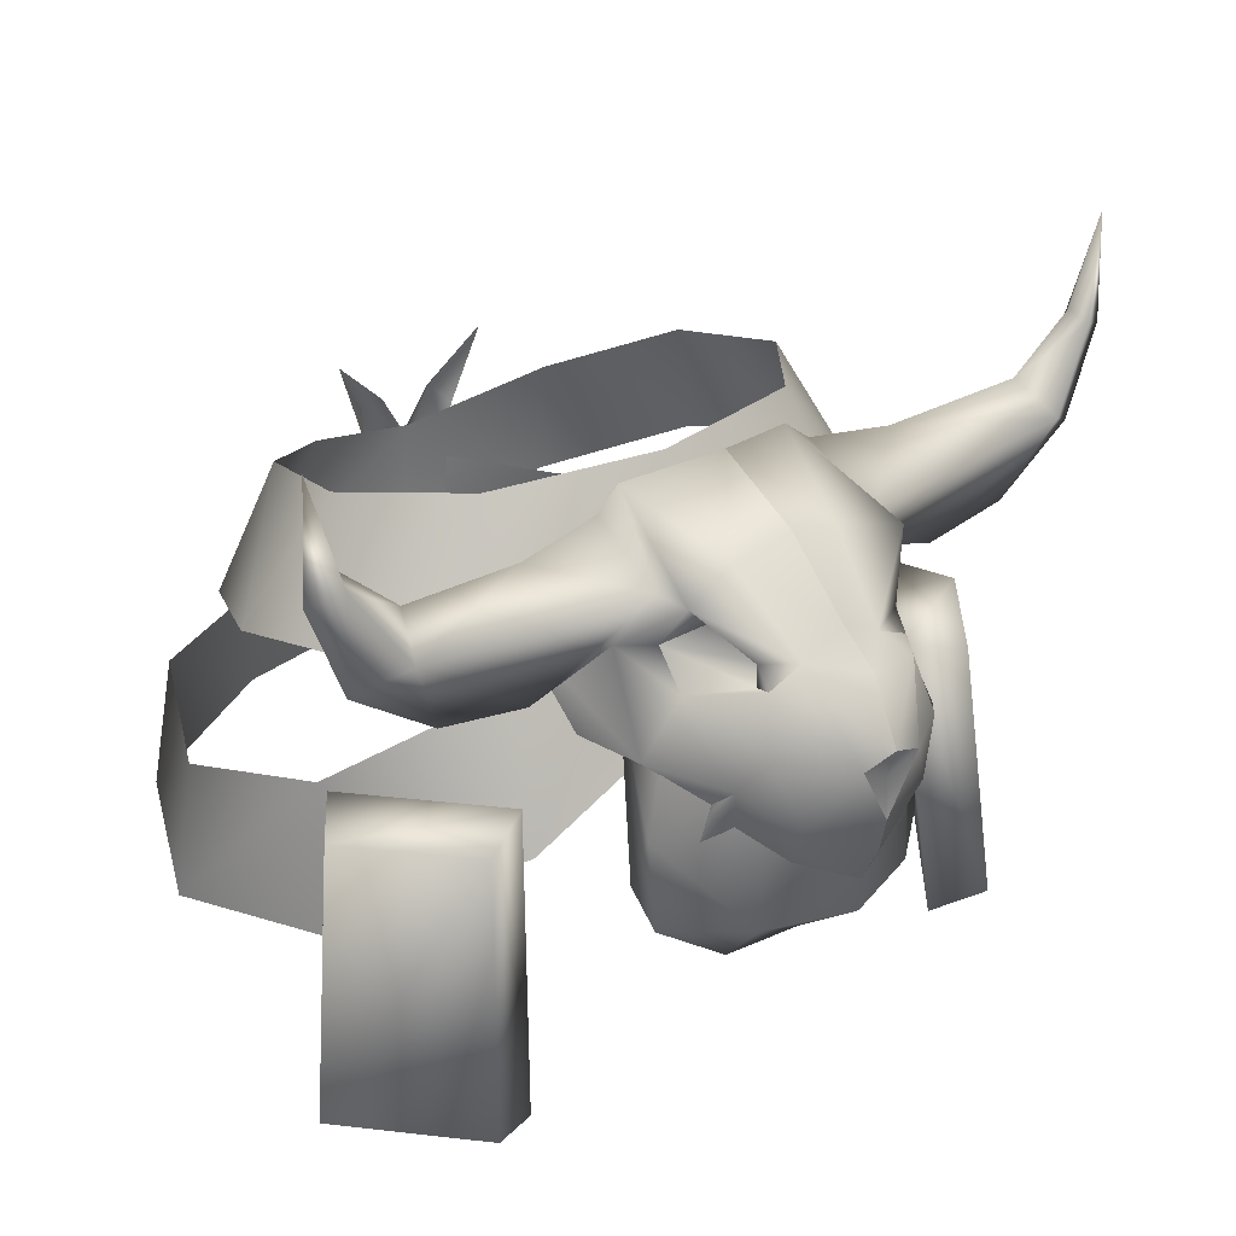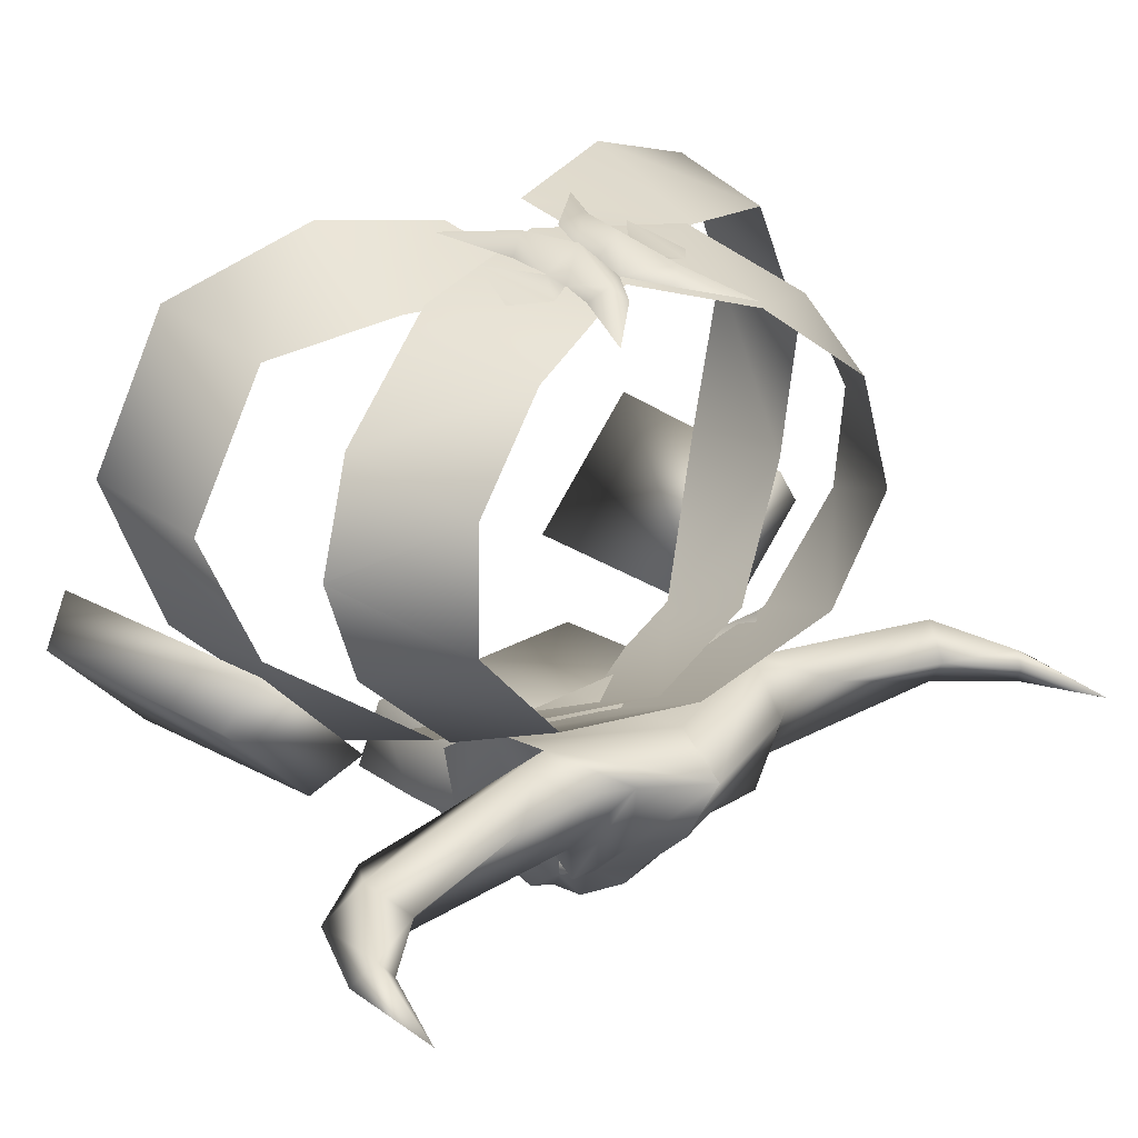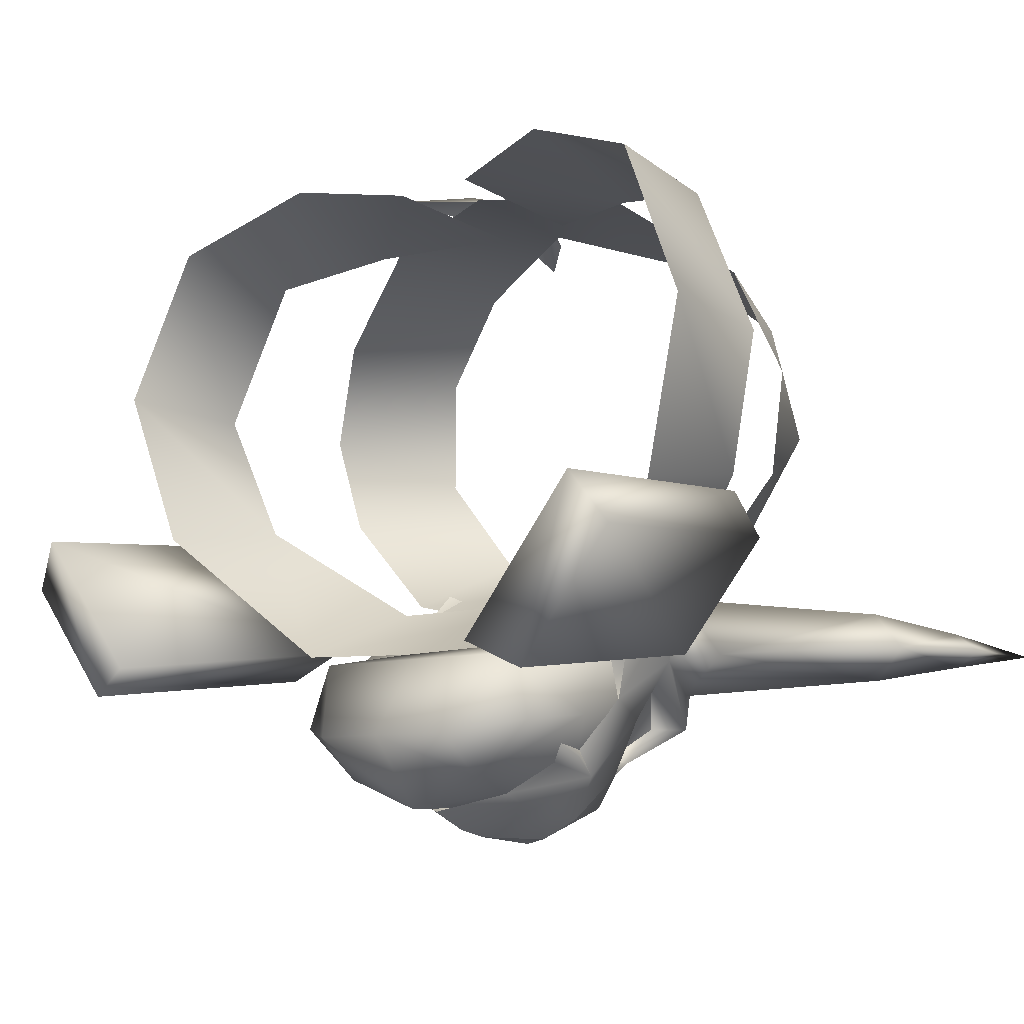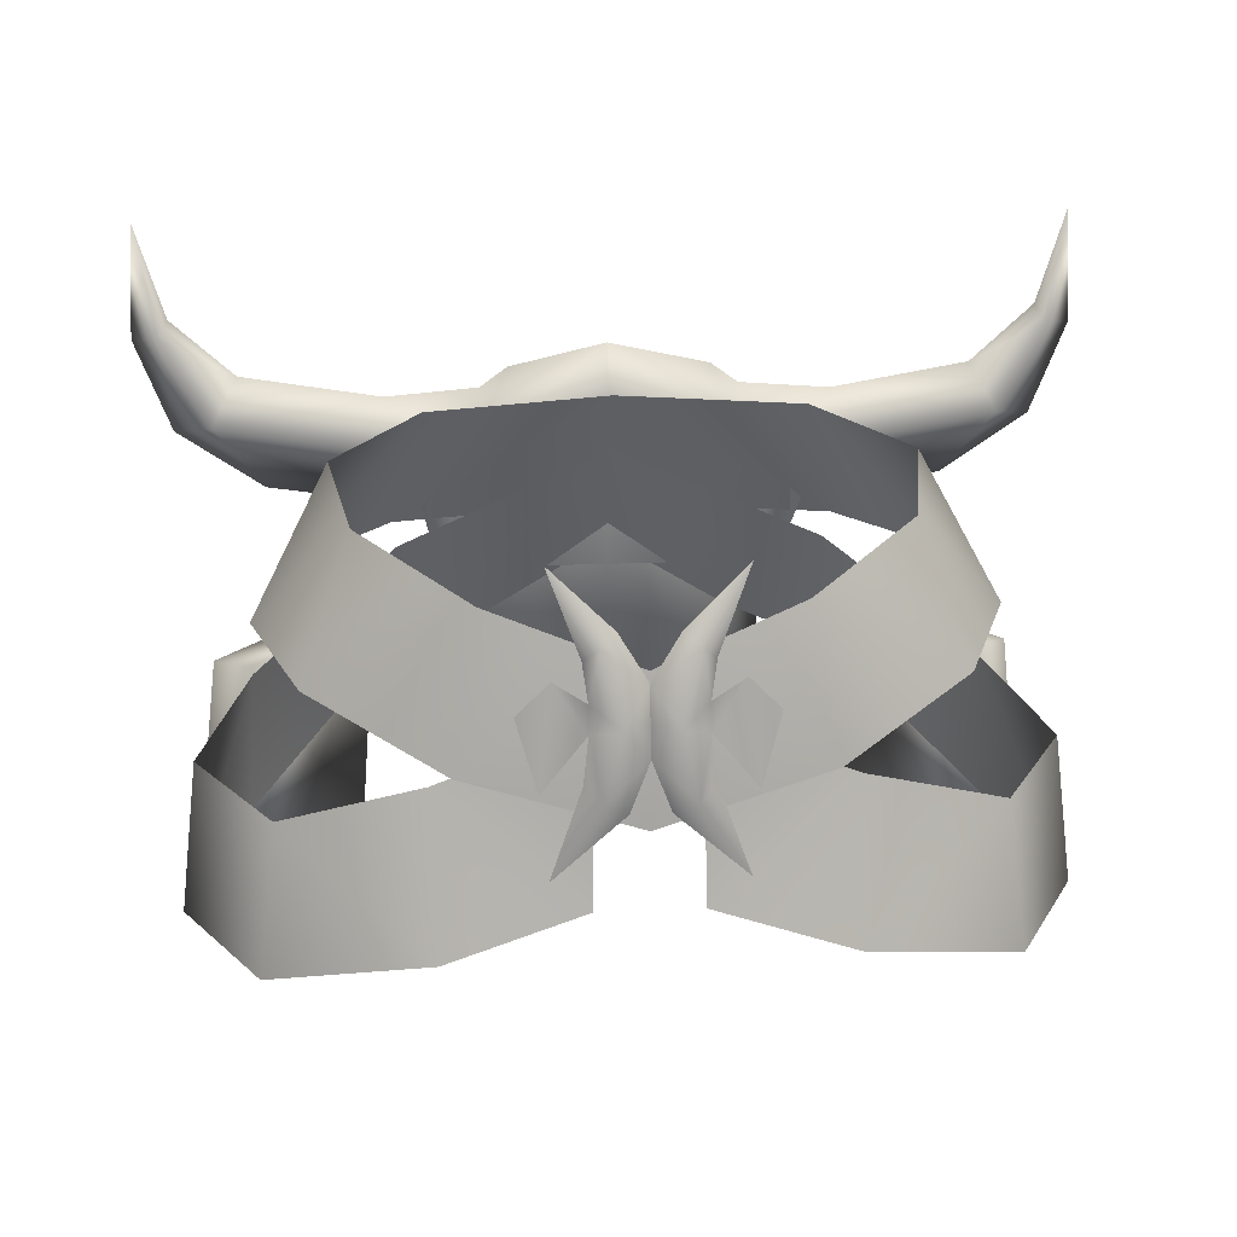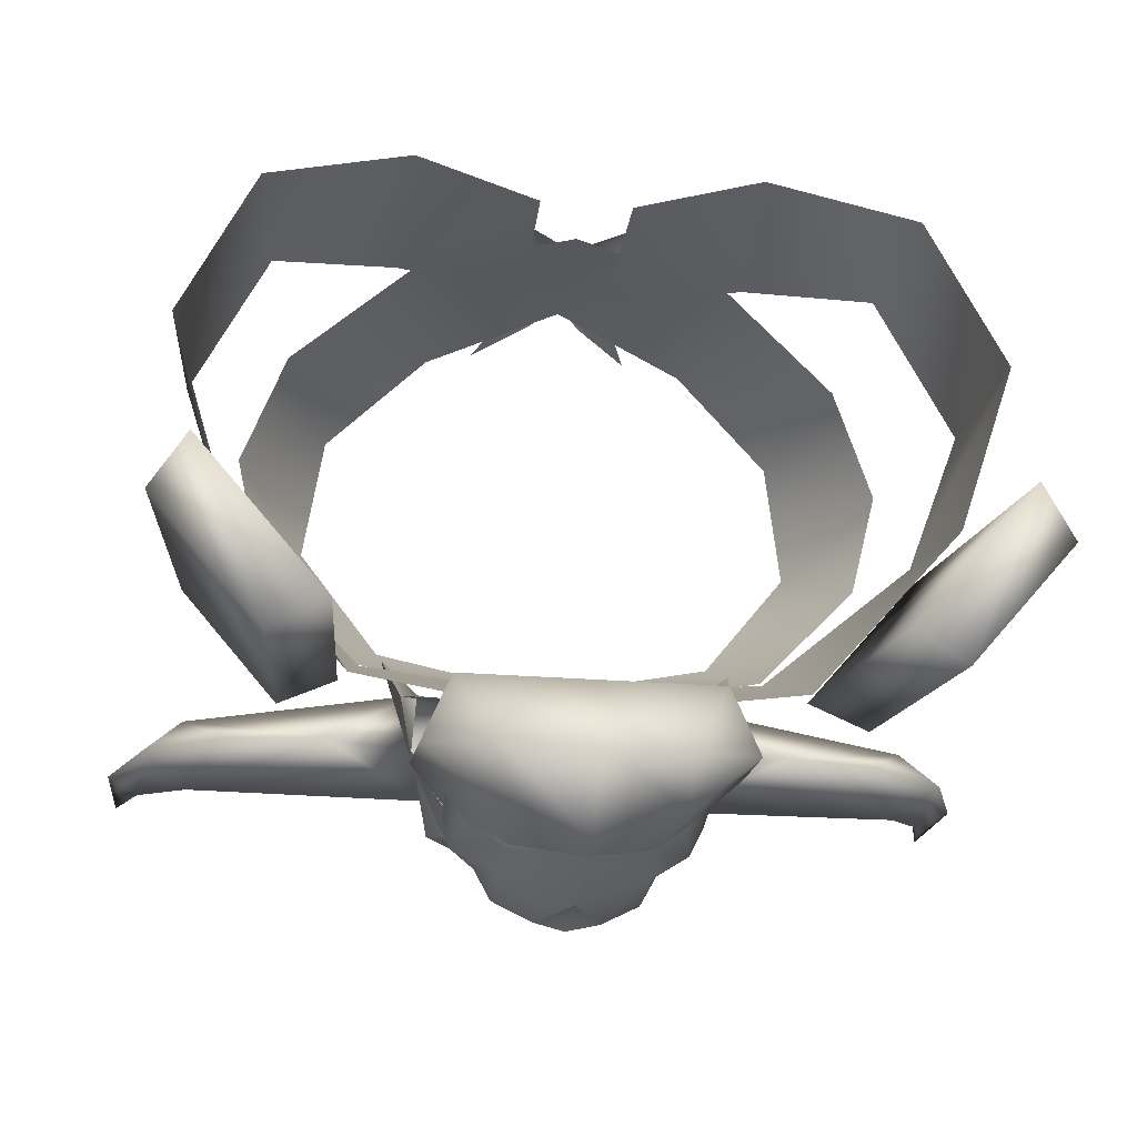
<metadata>
{"format":"obj","ext":"obj","renderer":"f3d","projection":"perspective","resolution":1024,"background":"white","views":[{"elev":28.5,"azim":140.3,"up":"+Y"},{"elev":28.1,"azim":139.6,"up":"+Z"},{"elev":-8.2,"azim":42.1,"up":"+Z"},{"elev":21.0,"azim":-4.4,"up":"+Y"},{"elev":-22.4,"azim":-8.3,"up":"+Z"}]}
</metadata>
<code>
g mesh00
v 13.71 -12.28 -15.18
v 12.57 -3.964 -11.72
v 20.91 -9.284 -5.54
v 0 1.976 -10.84
v -13.71 -12.28 -15.18
v -12.57 -3.964 -11.72
v -20.91 -9.284 -5.54
v 12.57 -3.964 -11.72
v 13.71 -12.28 -15.18
v 0 1.976 -10.84
v 0 -6.164 -15.16
v -13.71 -12.28 -15.18
f 1 2 3
f 4 5 6
f 6 5 7
f 8 9 10
f 10 9 11
f 10 11 12
v -13.71 -12.28 -15.18
v -21.52 -18.42 -6.78
v -20.91 -9.284 -5.54
v -24.79 -19.61 3.54
v -23.82 -10.91 2.83
v -20.11 -18.7 13.52
v -19.13 -10.22 12.4
v -10.89 -16.5 16.92
v -11.17 -7.891 13.82
v -2.908 -14.39 15.62
v -2.791 -4.359 14.49
f 13 14 15
f 15 14 16
f 15 16 17
f 17 16 18
f 17 18 19
f 19 18 20
f 19 20 21
f 21 20 22
f 21 22 23
v 2.791 -4.359 14.49
v 2.908 -14.39 15.62
v 11.17 -7.891 13.82
v 10.89 -16.5 16.92
v 19.13 -10.22 12.4
v 20.11 -18.7 13.52
v 23.82 -10.91 2.83
v 24.79 -19.61 3.54
v 20.91 -9.284 -5.54
v 21.52 -18.42 -6.78
v 13.71 -12.28 -15.18
f 24 25 26
f 26 25 27
f 26 27 28
f 28 27 29
f 28 29 30
f 30 29 31
f 30 31 32
f 32 31 33
f 32 33 34
v 19.01 -2.5 -4.52
v 16.06 4.8 -0.9997
v 20.48 -3.289 1.879
v 14.82 3.5 6.48
v 20.48 -3.289 1.879
v 3.093 -3.149 14.93
v 3.093 -4.771 15.12
v 4.953 -1.919 14.88
v 5.647 -7.85 15.42
v 6.812 -3.932 14.47
v -6.812 -3.932 14.47
v -5.647 -7.85 15.42
v -4.953 -1.919 14.88
v -3.093 -4.771 15.12
v -3.093 -3.149 14.93
v -1.501 -3.867 16.91
v 0 -2.074 15.04
v -2.572 0.06079 15.75
v -1.641 0.6324 14.81
v -5.204 3.938 14.01
v 1.501 -3.867 16.91
v 0 -5.891 15.82
v 2.394 -7.945 16.72
v 1.094 -8.781 15.98
v 5.204 -12.45 16
v 10.9 5.5 -7.4
v 12.84 -2.16 -10.92
v 0 5.6 -9.58
v 17.7 -4.576 8.62
v 8.494 0.9996 11.78
v 9.963 -7.28 14.33
v 0 -1.52 14.72
v -5.204 -12.45 16
v -1.094 -8.781 15.98
v -2.394 -7.945 16.72
v 0 -5.891 15.82
v 0 -4.181 15.29
v -3.401 -0.949 14.66
v -3.093 -3.149 14.93
v -3.093 -4.771 15.12
v -3.401 -7.436 15.4
v 5.204 3.938 14.01
v 1.641 0.6324 14.81
v 2.572 0.06079 15.75
v 0 -2.074 15.04
v 0 -4.181 15.29
v 3.401 -7.436 15.4
v 3.093 -4.771 15.12
v 3.093 -3.149 14.93
v 3.401 -0.949 14.66
v 0 -2.259 -13.68
v -12.84 -2.16 -10.92
v -10.9 5.5 -7.4
v -19.01 -2.5 -4.52
v -16.06 4.8 -0.9997
v -20.48 -3.289 1.879
v -14.82 3.5 6.48
v -17.7 -4.576 8.62
v -8.494 0.9996 11.78
v -9.963 -7.28 14.33
v 0 -9.88 15.71
f 35 36 37
f 36 38 39
f 40 41 42
f 42 41 43
f 42 43 44
f 45 46 47
f 47 46 48
f 47 48 49
f 50 51 52
f 52 51 53
f 52 53 54
f 55 56 57
f 57 56 58
f 57 58 59
f 36 35 60
f 60 35 61
f 60 61 62
f 37 38 63
f 63 38 64
f 63 64 65
f 65 64 66
f 67 68 69
f 69 68 70
f 69 70 50
f 50 70 71
f 50 71 51
f 54 72 52
f 52 72 73
f 52 73 50
f 50 73 74
f 50 74 69
f 69 74 75
f 69 75 67
f 76 77 78
f 78 77 79
f 78 79 55
f 55 79 80
f 55 80 56
f 59 81 57
f 57 81 82
f 57 82 55
f 55 82 83
f 55 83 78
f 78 83 84
f 78 84 76
f 61 85 62
f 62 85 86
f 62 86 87
f 87 86 88
f 87 88 89
f 89 88 90
f 89 90 91
f 91 90 92
f 91 92 93
f 93 92 94
f 93 94 66
f 66 94 95
f 66 95 65
v -23.24 -27.67 -7.644
v -15.47 -27.66 -16.71
v -14.11 -9.282 -14.66
v -17.64 -10.07 -16.56
v -14.11 -9.282 -14.66
v -18.91 -26.77 -18.38
v -15.47 -27.66 -16.71
v -23.24 -27.67 -7.644
v -21 -9.282 -6.607
v -25.42 -26.77 -10.79
v -23.42 -10.07 -9.809
v -25.42 -26.77 -10.79
v -23.42 -10.07 -9.809
v -21 -9.282 -6.607
f 96 97 98
f 99 100 101
f 101 100 102
f 103 104 105
f 105 104 106
f 97 96 101
f 101 96 107
f 101 107 99
f 99 107 108
f 99 108 98
f 98 108 109
f 98 109 96
v 17.64 -10.07 -16.56
v 18.91 -26.77 -18.38
v 14.11 -9.282 -14.66
v 15.47 -27.66 -16.71
v 14.11 -9.282 -14.66
v 15.47 -27.66 -16.71
v 23.24 -27.67 -7.644
v 23.24 -27.67 -7.644
v 25.42 -26.77 -10.79
v 21 -9.282 -6.607
v 23.42 -10.07 -9.809
v 21 -9.282 -6.607
v 23.42 -10.07 -9.809
v 25.42 -26.77 -10.79
v 23.24 -27.67 -7.644
v 15.47 -27.66 -16.71
f 110 111 112
f 112 111 113
f 114 115 116
f 117 118 119
f 119 118 120
f 116 121 114
f 114 121 122
f 114 122 110
f 110 122 123
f 110 123 111
f 111 123 124
f 111 124 125
v 0 3.928 -12.08
v -10.15 -6.349 -14.4
v 0 -6.349 -14.4
v -4.955 -0.3647 -22.71
v -4.925 -1.617 -23.58
v -4.752 -1.887 -22.53
v -7.642 2.779 -20.39
v -5.538 1.532 -20.37
v -7.276 -0.5133 -17.67
v 0 -6.658 -27.54
v 1.997 -5.612 -27.8
v 0 -9.343 -27.66
v -14.51 -2.36 -15.91
v -8.977 -0.6898 -15.95
v -8.53 1.24 -11.58
v 7.276 -0.5133 -17.67
v 3.964 -0.8291 -22.31
v 5.538 1.532 -20.37
v 7.276 -0.5133 -17.67
v 8.977 -0.6898 -15.95
v 7.615 -2.477 -19.88
v -5.893 6.529 -12.73
v -7.549 5.267 -12.92
v -8.53 1.24 -11.58
v 25.43 8.985 -15.41
v 21.59 5.62 -15.06
v 25.95 8.041 -14.62
v 23.05 2.952 -13.48
v 25.46 2.136 -15.82
v -27.62 7.753 -15.79
v -25.46 2.136 -15.82
v -25.95 8.041 -14.62
v -23.06 2.952 -13.48
v -21.59 5.62 -15.06
v -25.46 2.136 -15.82
v -20.22 -1.469 -15.86
v -23.06 2.952 -13.48
v 23.05 2.952 -13.48
v 20.22 -1.469 -15.86
v 25.46 2.136 -15.82
v -25.75 8.412 -16.73
v -27.23 14.67 -15.77
v -25.43 8.985 -15.41
v 25.74 8.412 -16.73
v 27.23 14.67 -15.77
v 27.61 7.753 -15.79
v 8.53 1.24 -11.58
v 10.15 -6.349 -14.4
v 11.04 -1.028 -10.18
v -11.04 -1.028 -10.18
v 0 7.387 -14.46
v 5.893 6.529 -12.73
v 0 7.387 -14.46
v 9.338 -6.468 -18.73
v 7.363 -8.13 -22.07
v 7.178 -6.704 -23.76
v 0 -11.46 -27.18
v 0 -9.343 -27.66
v 4.431 -9.374 -25.92
v 1.997 -5.612 -27.8
v 7.642 2.779 -20.39
v 7.712 2.724 -18.08
v 7.549 5.267 -12.92
v -7.178 -6.704 -23.76
v -7.364 -8.13 -22.07
v -9.338 -6.468 -18.73
v 7.711 -8.547 -22.55
v 7.363 -8.13 -22.07
v -7.364 -8.13 -22.07
v -7.711 -8.547 -22.55
v -1.997 -5.612 -27.8
v 0 -9.343 -27.66
v -4.431 -9.374 -25.92
v 0 -11.46 -27.18
v 0 -1.042 -26.18
v 0 -4.898 -28.09
v -3.339 -1.476 -25.75
v 0 -1.042 -26.18
v 3.348 -1.476 -25.75
v 0 -4.898 -28.09
v -2.704 -0.6248 -23.71
v -3.964 -0.8291 -22.31
v -10.15 -6.349 -14.4
v -11.04 -1.028 -10.18
v -3.683 3.655 -19.28
v 0 7.387 -14.46
v 0 4.623 -19.71
v 2.715 -0.6248 -23.7
v 0 0.7421 -23.82
v 3.683 3.655 -19.28
v 0 4.623 -19.71
v 0 7.387 -14.46
v 0 -4.898 -28.09
v 0 -6.658 -27.54
v -1.997 -5.612 -27.8
v 0 -9.343 -27.66
v 0 -4.898 -28.09
v 11.04 -1.028 -10.18
v 10.15 -6.349 -14.4
v 9.761 -15.98 -20.46
v 5.369 -19 -21.26
v 5.5 -15.98 -23.94
v 0 -19.46 -21.26
v 0 -15.98 -25.9
v -5.369 -19 -21.26
v -5.5 -15.98 -23.94
v 4.999 -5.98 -23.94
v 8.36 -5.12 -19.46
v 9.858 -10.55 -19.96
v 7.233 -5.12 -14.46
v 7.956 -15.98 -16.26
v 0 -5.12 -14.46
v 0 -15.98 -16.26
v -7.233 -5.12 -14.46
v -7.956 -15.98 -16.26
v -9.858 -10.55 -19.96
v -9.761 -15.98 -20.46
v -7.712 2.724 -18.08
v -22.65 3.694 -17.68
v -13.1 4.618 -13.63
v -21.59 5.62 -15.06
v -7.549 5.267 -12.92
v 7.712 2.724 -18.08
v 7.549 5.267 -12.92
v 13.1 4.618 -13.63
v 8.53 1.24 -11.58
v 14.5 -2.36 -15.91
v 22.64 3.694 -17.68
v 8.977 -0.6898 -15.95
v 21.59 5.62 -15.06
v -22.65 3.694 -17.68
v 22.64 3.694 -17.68
v 4.752 -1.887 -22.53
v 4.925 -1.617 -23.58
v 5.486 -5.186 -24.59
v 4.465 -5.064 -26.44
v -4.465 -5.064 -26.44
v -5.486 -5.186 -24.59
v -4.925 -1.617 -23.58
v -7.615 -2.477 -19.88
v -4.752 -1.887 -22.53
v -7.276 -0.5133 -17.67
v -3.964 -0.8291 -22.31
v -5.538 1.532 -20.37
v 5.538 1.532 -20.37
v 4.955 -0.3647 -22.71
v 3.964 -0.8291 -22.31
v 4.752 -1.887 -22.53
v 4.925 -1.617 -23.58
v 7.804 -10.67 -21.63
v 6.439 -9.492 -22.88
v 4.149 -11.66 -24.91
v 0 -13.85 -26.05
v 0 0.7421 -23.82
v -7.712 2.724 -18.08
v -8.977 -0.6898 -15.95
v 0 -13.85 -26.05
v -4.149 -11.66 -24.91
v -6.439 -9.492 -22.88
v -7.804 -10.67 -21.63
v -8.36 -5.12 -19.46
v -4.999 -5.98 -23.94
v 0 -5.98 -25.58
v 8.53 1.24 -11.58
v -8.53 1.24 -11.58
f 126 127 128
f 129 130 131
f 132 133 134
f 135 136 137
f 138 139 140
f 141 142 143
f 144 145 146
f 147 148 149
f 150 151 152
f 152 151 153
f 152 153 154
f 155 156 157
f 157 156 158
f 157 158 159
f 160 161 162
f 163 164 165
f 166 167 168
f 169 170 171
f 172 173 174
f 149 175 127
f 127 126 149
f 149 126 176
f 149 176 147
f 177 178 172
f 172 178 126
f 172 126 173
f 173 126 128
f 179 180 181
f 182 183 184
f 184 183 185
f 145 186 187
f 187 186 177
f 187 177 188
f 188 177 172
f 189 190 191
f 192 181 193
f 194 189 195
f 196 197 198
f 198 197 199
f 200 201 202
f 202 201 196
f 203 204 205
f 205 204 185
f 130 129 206
f 133 132 207
f 191 208 209
f 132 147 210
f 210 147 211
f 210 211 212
f 213 214 215
f 215 214 216
f 215 216 217
f 218 219 220
f 220 219 221
f 136 135 222
f 223 224 179
f 225 226 227
f 227 226 228
f 227 228 229
f 229 228 230
f 229 230 231
f 232 233 234
f 234 233 235
f 234 235 236
f 236 235 237
f 236 237 238
f 238 237 239
f 238 239 240
f 240 239 241
f 240 241 242
f 139 138 243
f 243 138 244
f 243 244 245
f 245 244 246
f 245 246 162
f 160 244 161
f 161 244 138
f 161 138 162
f 162 138 140
f 162 140 245
f 245 140 247
f 245 247 243
f 248 249 250
f 250 249 251
f 250 251 163
f 163 251 252
f 163 252 164
f 164 252 253
f 164 253 165
f 251 254 252
f 252 254 248
f 252 248 253
f 253 248 250
f 253 250 255
f 255 250 163
f 256 166 159
f 159 166 168
f 159 168 157
f 157 168 167
f 157 167 155
f 155 167 166
f 155 166 156
f 156 166 256
f 257 169 154
f 154 169 171
f 154 171 152
f 152 171 170
f 152 170 150
f 150 170 169
f 150 169 151
f 151 169 257
f 142 141 258
f 258 141 146
f 258 146 259
f 259 146 260
f 259 260 261
f 262 263 264
f 264 263 265
f 264 265 266
f 266 265 267
f 266 267 268
f 268 267 269
f 145 144 186
f 186 144 270
f 186 270 271
f 271 270 272
f 271 272 273
f 217 177 215
f 215 177 186
f 215 186 213
f 213 186 271
f 213 271 274
f 274 271 273
f 193 275 192
f 192 275 276
f 192 276 181
f 181 276 277
f 181 277 184
f 184 277 278
f 184 278 182
f 131 207 129
f 129 207 132
f 129 132 206
f 206 132 210
f 206 210 279
f 279 210 212
f 148 147 280
f 280 147 132
f 280 132 281
f 281 132 134
f 281 134 265
f 199 282 198
f 198 282 283
f 198 283 189
f 189 283 284
f 189 284 195
f 195 284 285
f 195 285 194
f 239 286 241
f 241 286 287
f 241 287 231
f 231 287 288
f 231 288 229
f 229 288 232
f 229 232 227
f 227 232 234
f 227 234 225
f 225 234 236
f 225 236 226
f 226 236 238
f 226 238 228
f 228 238 240
f 228 240 230
f 230 240 242
f 230 242 231
f 231 242 241
f 289 223 145
f 145 223 179
f 145 179 146
f 146 179 181
f 146 181 260
f 260 181 184
f 260 184 261
f 261 184 185
f 261 185 259
f 259 185 204
f 259 204 213
f 213 204 203
f 213 203 214
f 279 200 206
f 206 200 202
f 206 202 264
f 264 202 196
f 264 196 262
f 262 196 198
f 262 198 263
f 263 198 189
f 263 189 265
f 265 189 191
f 265 191 281
f 281 191 209
f 281 209 290

</code>
